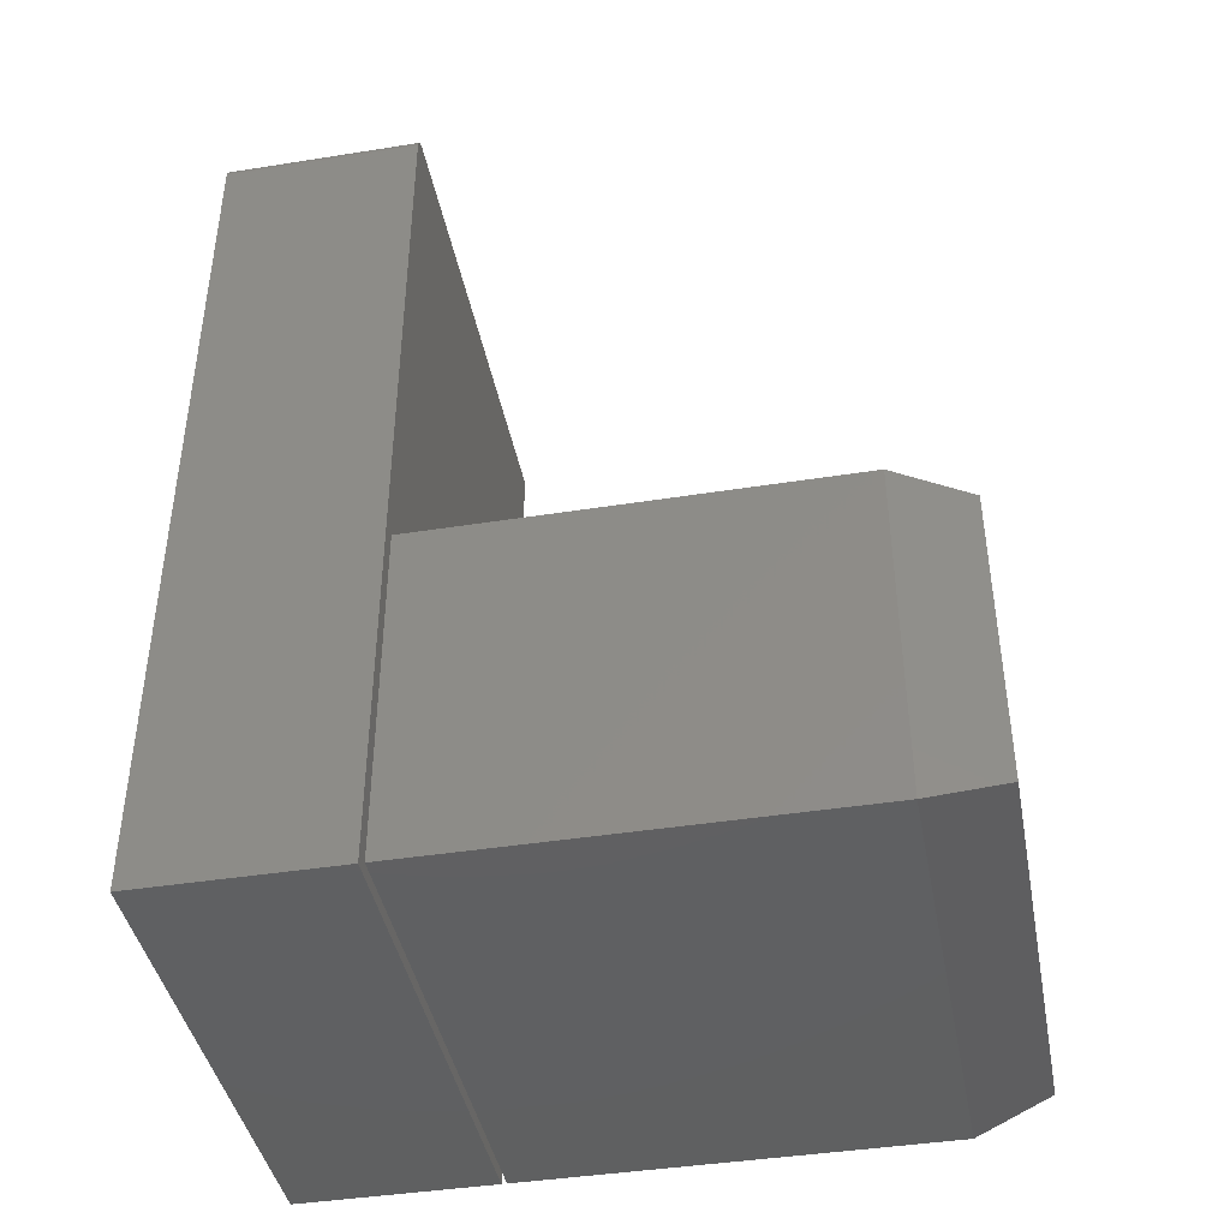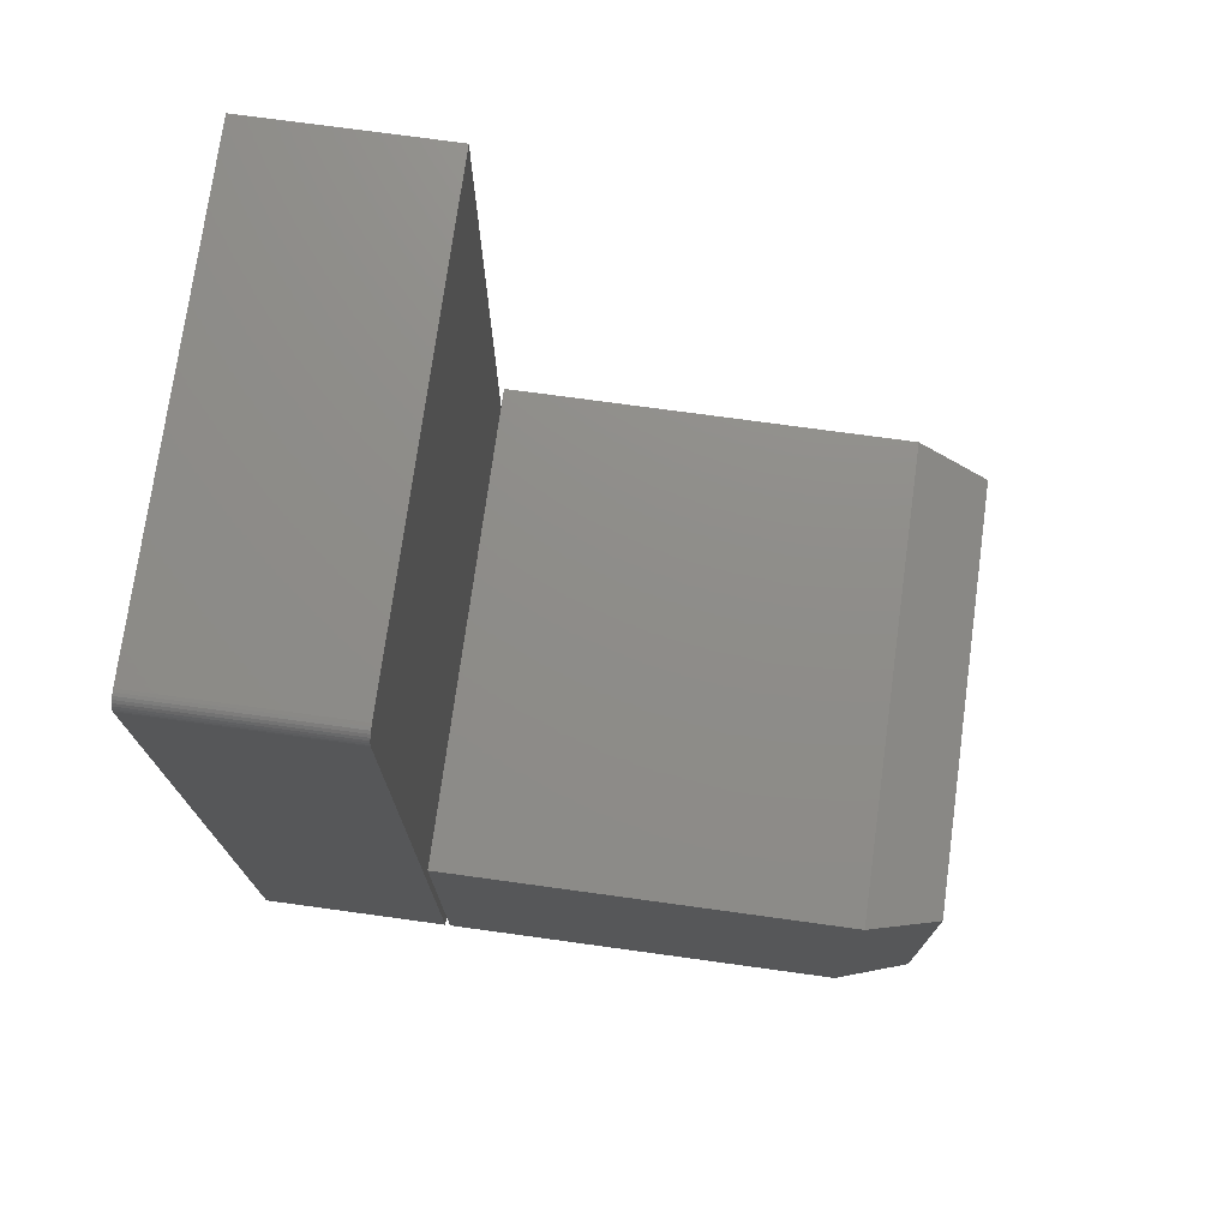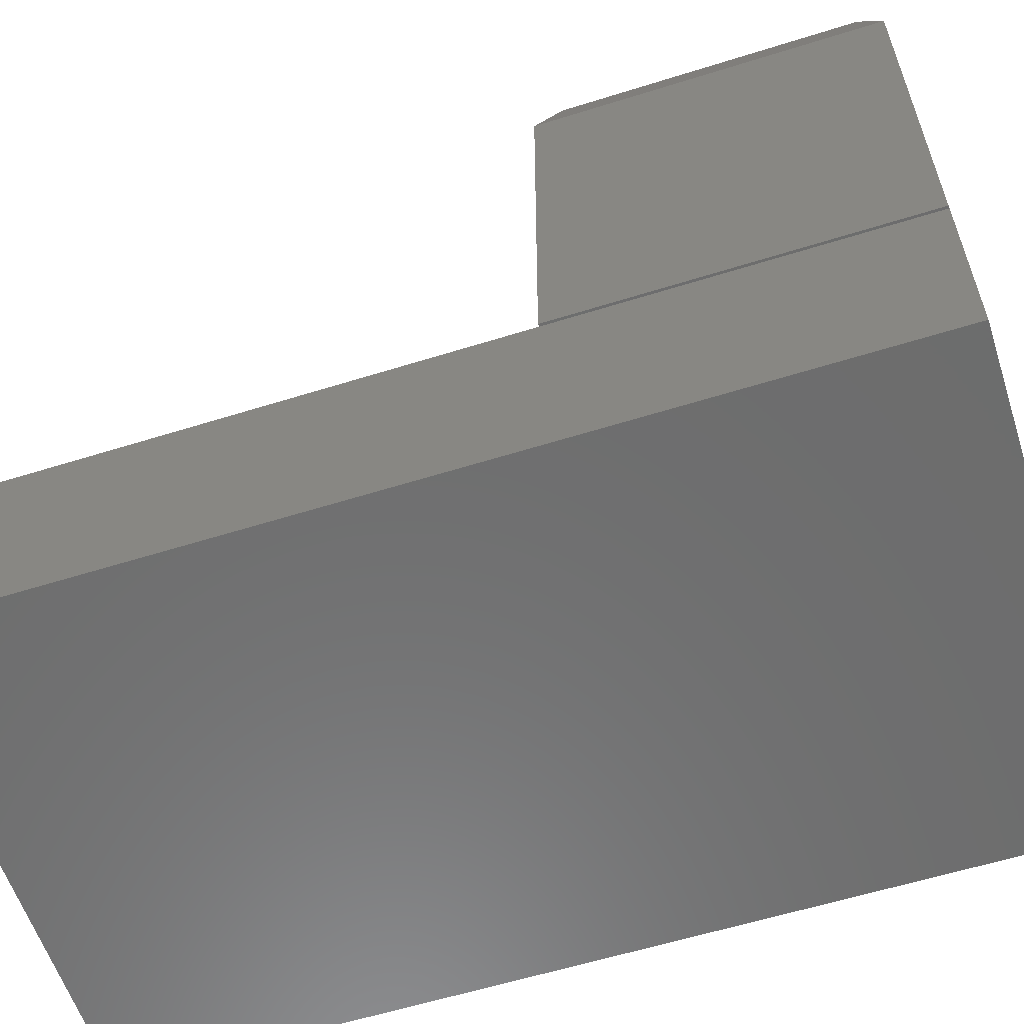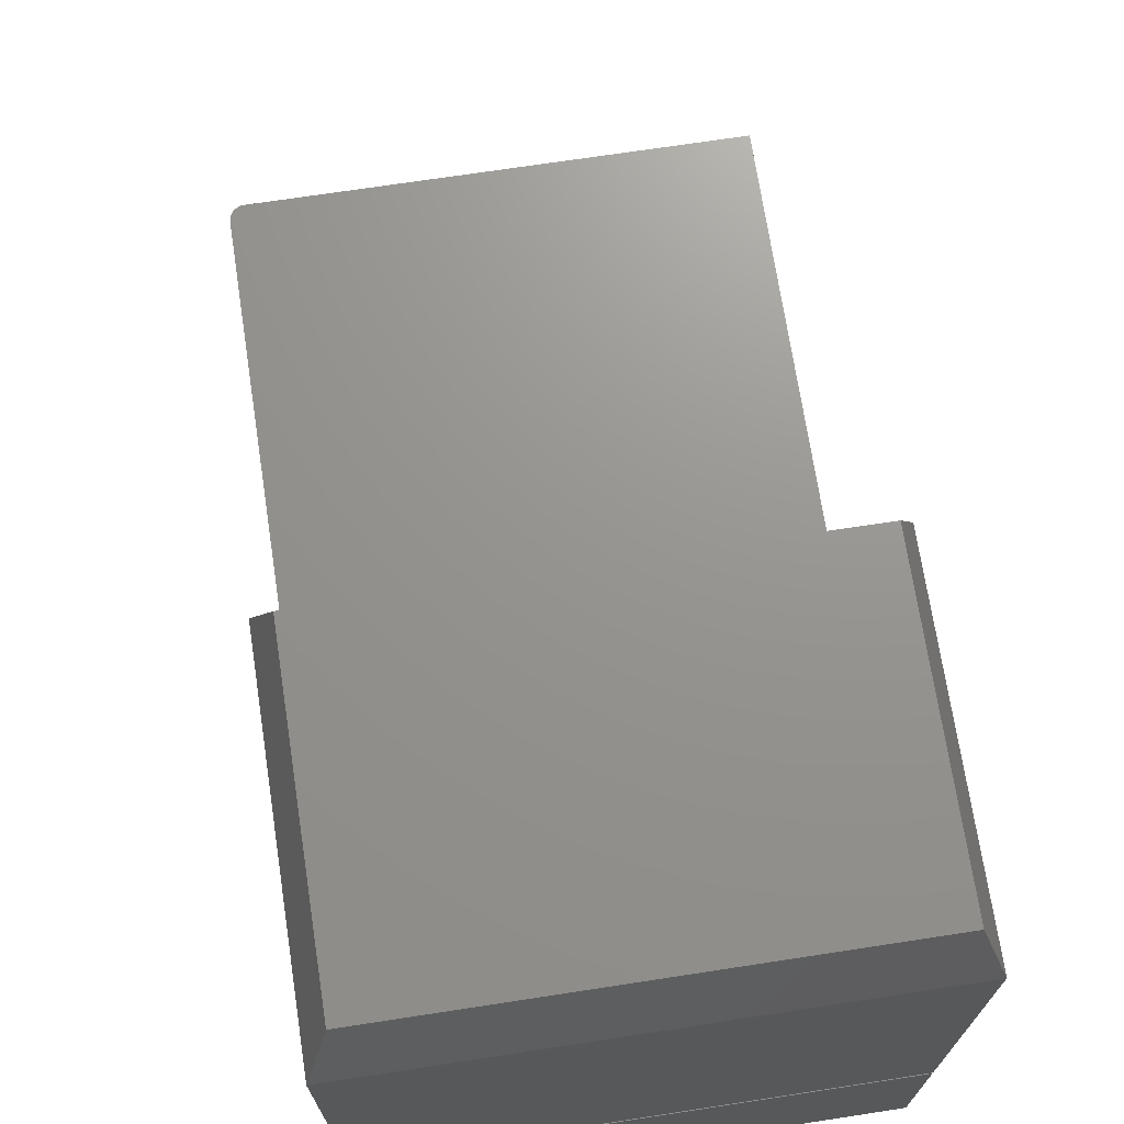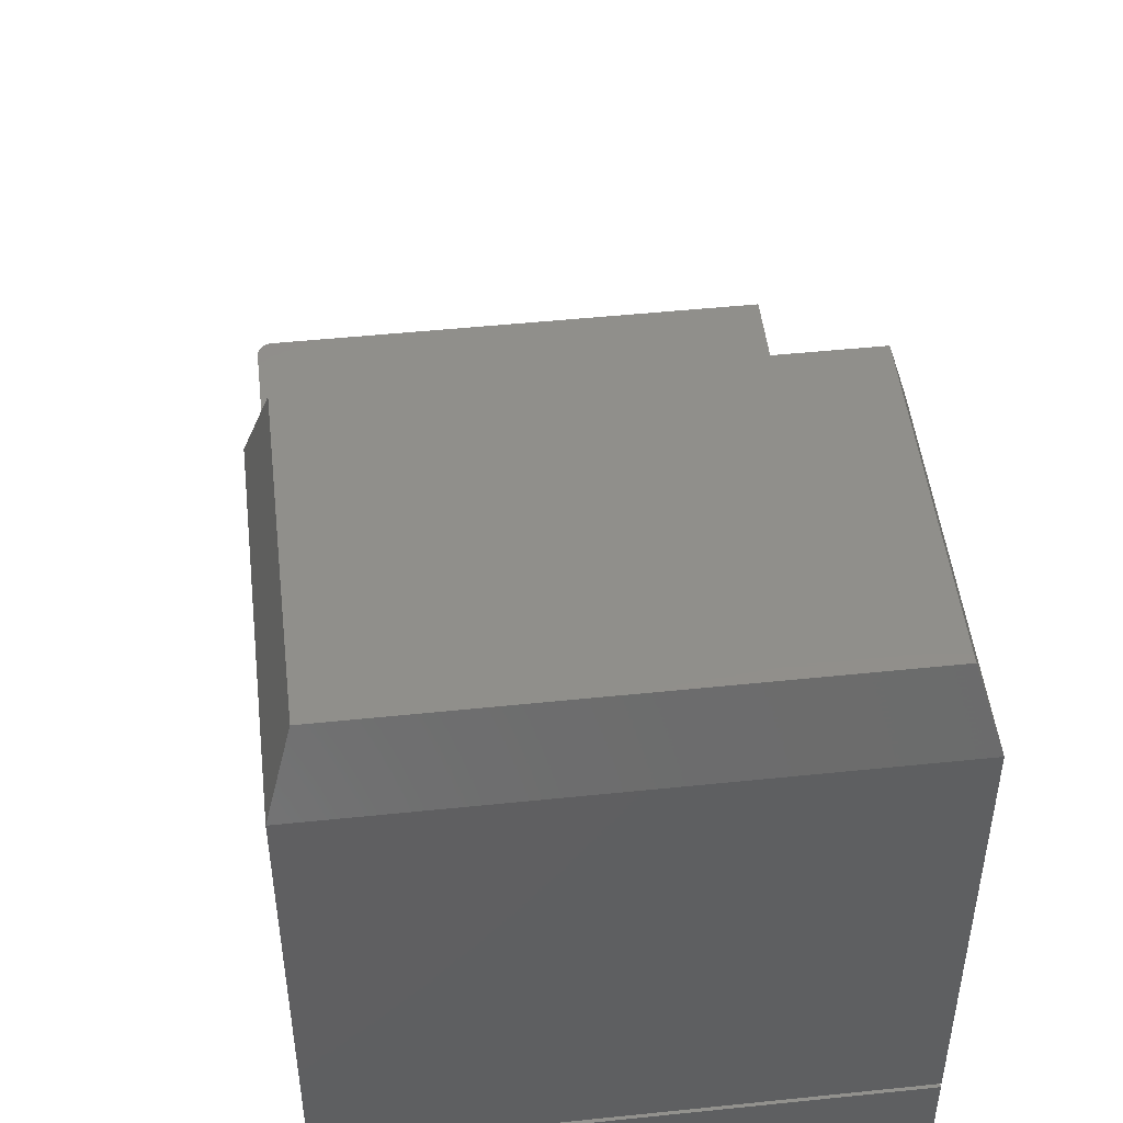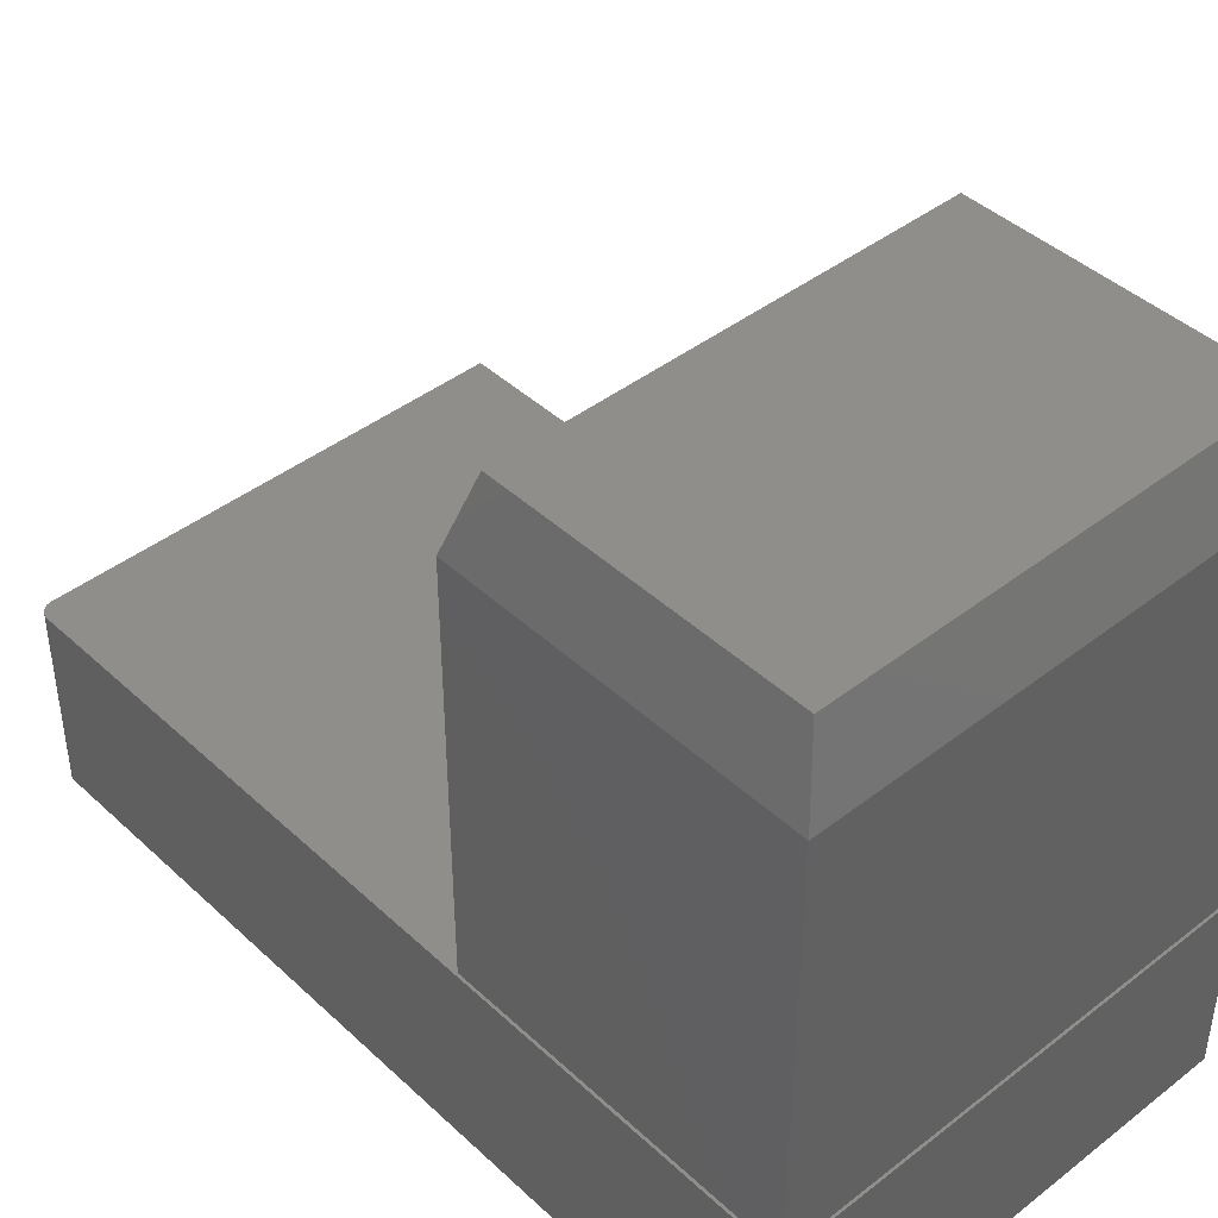
<metadata>
{"format":"stl","ext":"stl","renderer":"f3d","projection":"perspective","resolution":1024,"background":"white","views":[{"elev":-41.9,"azim":100.8,"up":"+Z"},{"elev":74.3,"azim":97.8,"up":"+Z"},{"elev":-59.1,"azim":107.9,"up":"+Y"},{"elev":70.9,"azim":171.3,"up":"+Y"},{"elev":48.7,"azim":173.4,"up":"+Y"},{"elev":43.0,"azim":137.5,"up":"+Y"}]}
</metadata>
<code>
# stl→obj: 38 verts, 68 faces
v 0.5156 -0.2632 0.7344
v 0.5156 -0.4688 0.7344
v 0.5156 -0.2632 0.1824
v 0.5156 -0.4688 -0.1797
v 0.5156 -0.2632 -0.1797
v 0.5 -0.4688 0.75
v -5.161e-17 -0.4688 0.75
v 0.5144 -0.4688 0.7404
v 0 -0.4688 -0.1797
v 0.5153 -0.4688 0.7374
v 0.503 -0.4688 0.7497
v 0.513 -0.4688 0.7431
v 0.511 -0.4688 0.7454
v 0.5087 -0.4688 0.7474
v 0.506 -0.4688 0.7488
v -5.161e-17 -0.2632 0.75
v 0.5 -0.2632 0.75
v 0.503 -0.2632 0.7497
v 0.506 -0.2632 0.7488
v 0.5087 -0.2632 0.7474
v 0.511 -0.2632 0.7454
v 0.513 -0.2632 0.7431
v 0.5144 -0.2632 0.7404
v 0.5153 -0.2632 0.7374
v -2.01e-17 -0.2632 0.1824
v 6.985e-34 -0.2632 -0.1797
v 0.5156 -0.2578 -0.1797
v 0.5156 0.1797 -0.1797
v 0.5156 -0.2578 0.1785
v 0.5156 0.1797 0.1785
v 0 -0.2578 -0.1797
v -1.989e-17 -0.2578 0.1785
v -1.11e-16 0.1797 -0.1797
v -1.989e-17 0.1797 0.1785
v 0.02344 0.2578 -0.1562
v 0.02344 0.2578 0.1551
v 0.4922 0.2578 -0.1562
v 0.4922 0.2578 0.1551
f 1 2 3
f 3 2 4
f 3 4 5
f 6 7 8
f 9 4 2
f 9 2 10
f 9 10 8
f 9 8 7
f 11 6 8
f 11 8 12
f 11 12 13
f 11 13 14
f 11 14 15
f 16 7 17
f 17 7 6
f 17 18 19
f 16 17 19
f 16 19 20
f 16 20 21
f 16 21 22
f 16 22 23
f 16 23 24
f 16 24 1
f 16 1 3
f 16 3 25
f 17 6 18
f 18 6 11
f 18 11 19
f 19 11 15
f 19 15 20
f 20 15 14
f 20 14 21
f 21 14 13
f 21 13 22
f 22 13 12
f 22 12 23
f 23 12 8
f 23 8 24
f 24 8 10
f 24 10 1
f 1 10 2
f 26 9 25
f 25 9 7
f 25 7 16
f 5 26 3
f 3 26 25
f 9 26 4
f 4 26 5
f 27 28 29
f 29 28 30
f 31 32 33
f 33 32 34
f 34 32 30
f 30 32 29
f 35 36 37
f 37 36 38
f 31 33 27
f 27 33 28
f 28 33 37
f 37 33 35
f 34 36 33
f 33 36 35
f 34 30 36
f 36 30 38
f 30 28 38
f 38 28 37
f 32 31 29
f 29 31 27

</code>
